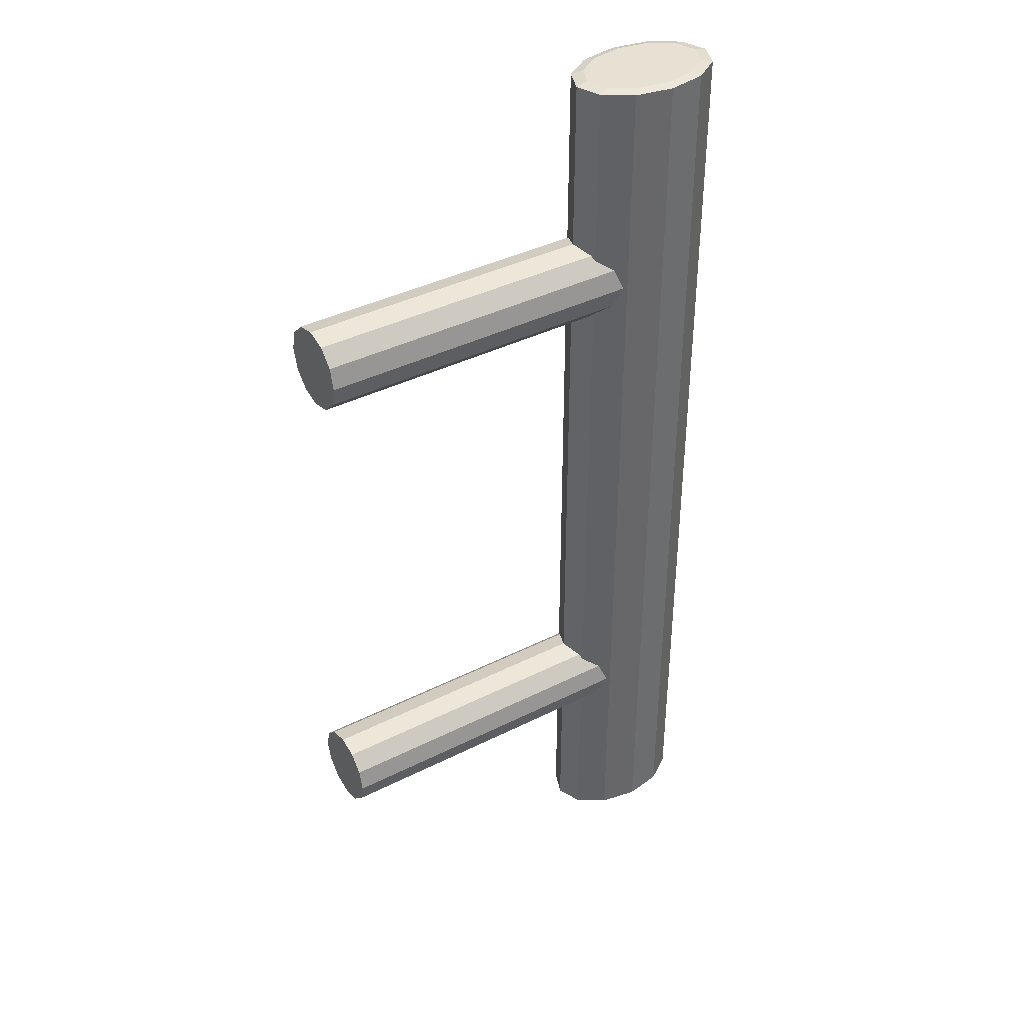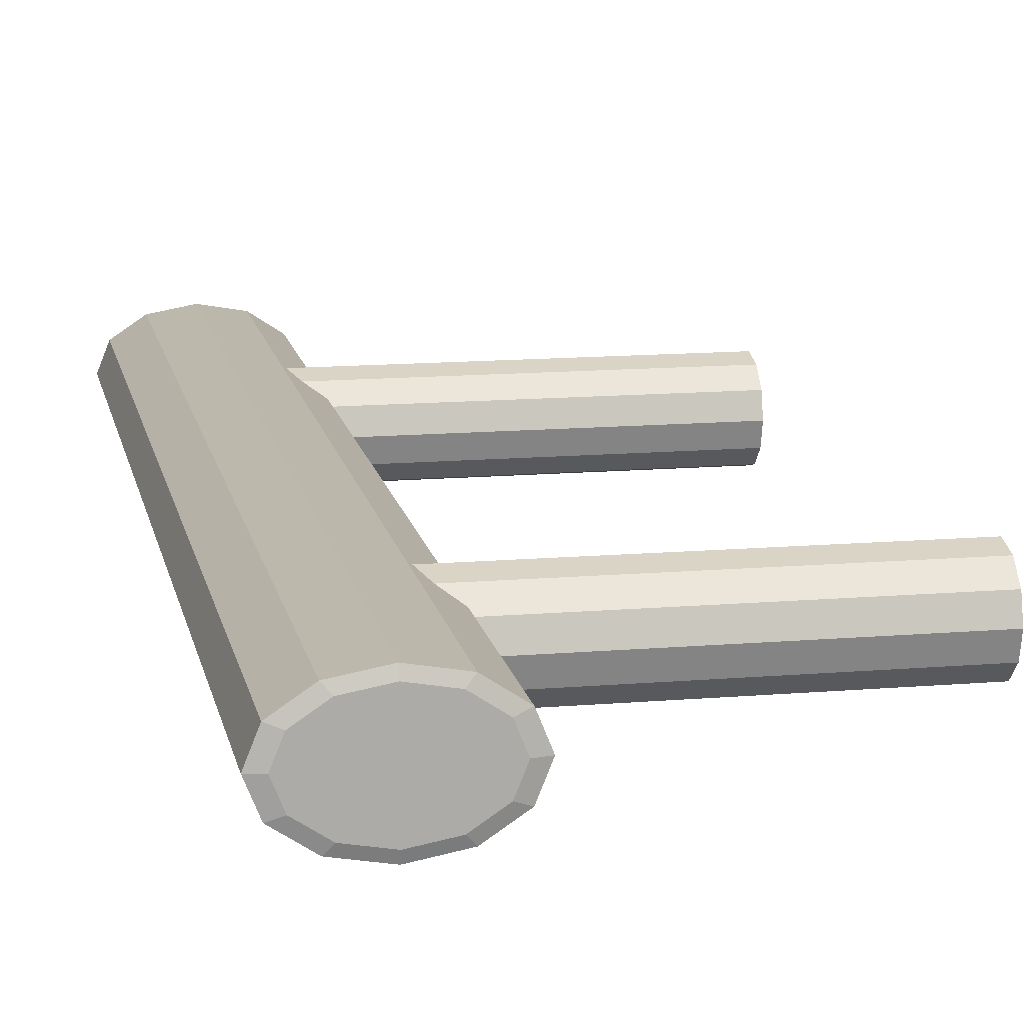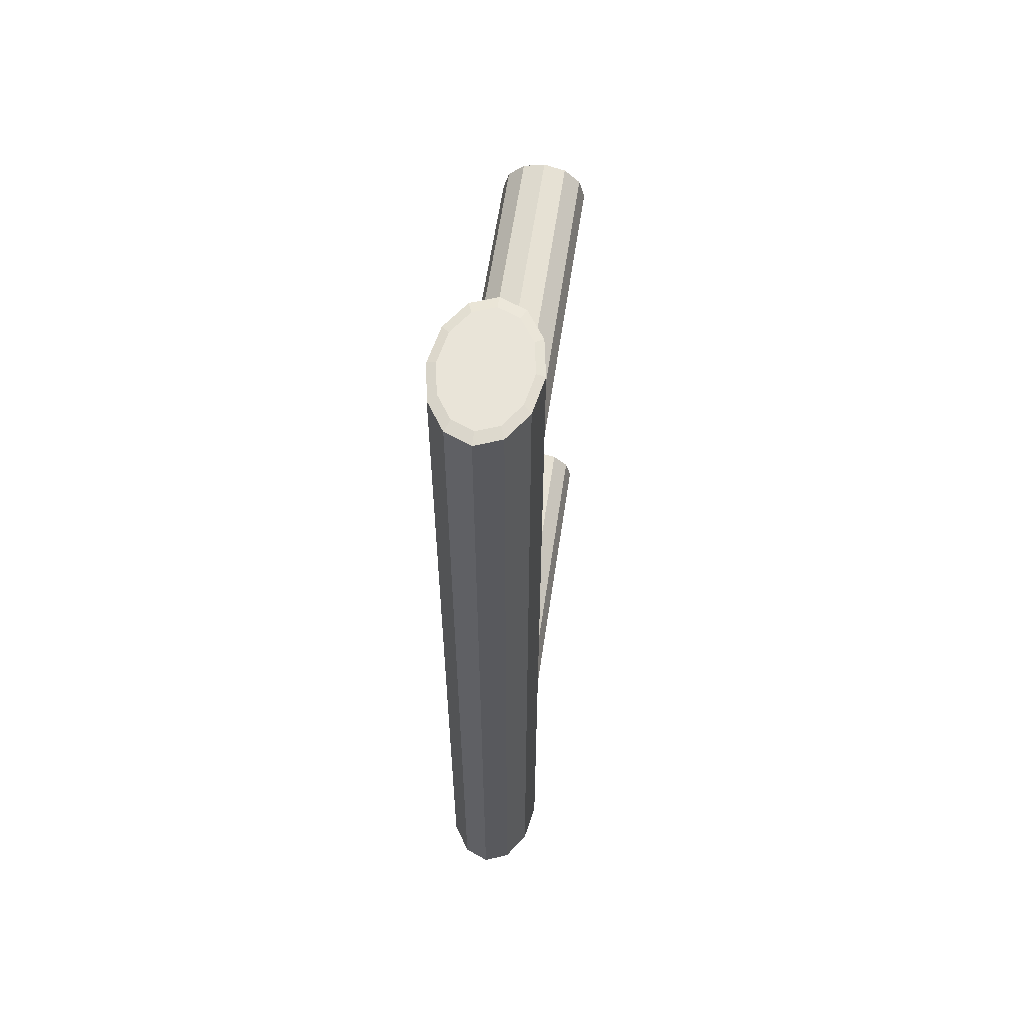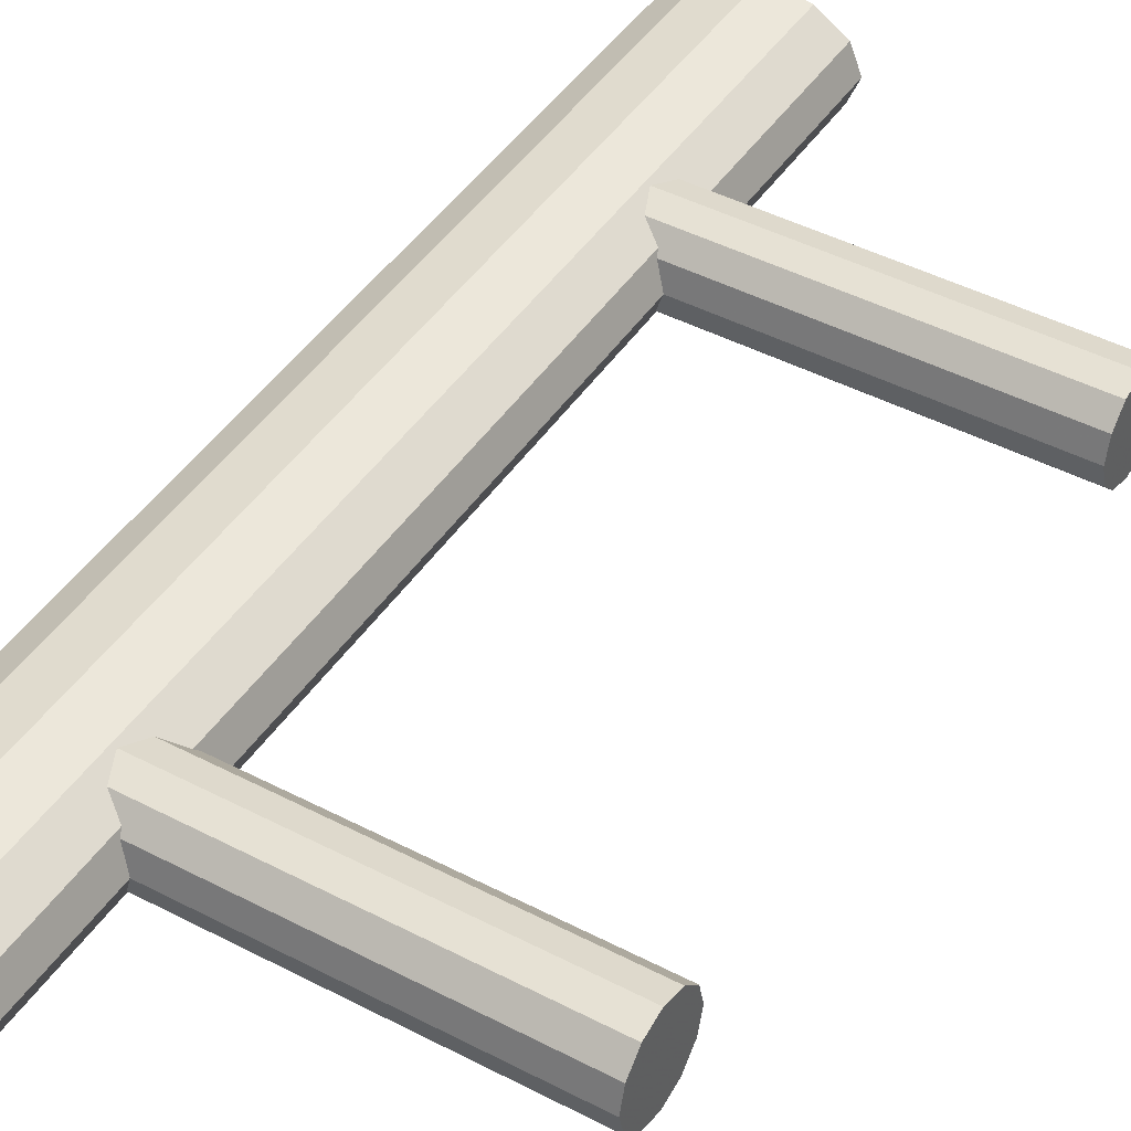
<metadata>
{"format":"obj","ext":"obj","renderer":"f3d","projection":"perspective","resolution":1024,"background":"white","views":[{"elev":39.4,"azim":-32.1,"up":"+Z"},{"elev":13.7,"azim":169.2,"up":"+Y"},{"elev":59.9,"azim":98.4,"up":"+Z"},{"elev":44.4,"azim":-148.6,"up":"+Y"}]}
</metadata>
<code>
v 0.0457 -0.007704 0.104
v 0.03903 -0.008896 0.104
v 0.03236 -0.007704 0.104
v 0.05059 -0.004448 0.104
v 0.02748 -0.004448 0.104
v 0.05238 -0 0.104
v 0.03236 -0.007704 -0.104
v 0.03903 -0.008896 -0.104
v 0.02569 -0 0.104
v 0.02748 -0.004448 -0.104
v 0.0457 -0.007704 -0.104
v 0.05059 0.004448 0.104
v 0.05059 -0.004448 -0.104
v 0.05238 -0 -0.104
v 0.02748 0.004448 0.104
v 0.02569 -0 -0.104
v 0.05059 0.004448 -0.104
v 0.0457 0.007704 0.104
v 0.02748 0.004448 -0.104
v 0.03236 0.007704 0.104
v 0.03236 0.007704 -0.104
v 0.03903 0.008896 0.104
v 0.0457 0.007704 -0.104
v 0.03903 0.008896 -0.104
v 0.03903 -0.01069 0.1034
v 0.03101 -0.00926 0.1034
v 0.04705 -0.00926 0.1034
v 0.03101 -0.00926 -0.1034
v 0.03903 -0.01069 -0.1034
v 0.02514 -0.005346 0.1034
v 0.05292 -0.005346 0.1034
v 0.04705 -0.00926 -0.1034
v 0.02514 -0.005346 -0.1034
v 0.05292 -0.005346 -0.1034
v 0.05507 -0 0.1034
v 0.02299 -0 0.1034
v 0.05507 -0 -0.1034
v 0.05292 0.005347 0.1034
v 0.02299 -0 -0.1034
v 0.02514 0.005347 0.1034
v 0.02514 0.005347 -0.1034
v 0.05292 0.005347 -0.1034
v 0.04705 0.009261 0.1034
v 0.03101 0.009261 0.1034
v 0.03101 0.009261 -0.1034
v 0.04705 0.009261 -0.1034
v 0.03903 0.01069 -0.1034
v 0.03903 0.01069 0.1034
v -0.0396 -0.00763 -0.05369
v -0.0396 -0.00763 -0.0625
v -0.0396 -0.00881 -0.05809
v -0.0396 -0.004405 -0.05046
v 0.03034 -0.00881 -0.05809
v 0.02857 -0.00763 -0.05369
v -0.0396 -0.004405 -0.06572
v 0.02857 -0.00763 -0.0625
v 0.02514 -0.005346 -0.05141
v -0.0396 -0 -0.04928
v 0.02476 -0.004405 -0.06572
v 0.02514 -0.005346 -0.06478
v 0.02476 -0.004405 -0.05046
v -0.0396 -0 -0.0669
v 0.02299 -0 -0.0669
v 0.02299 -0 -0.04928
v -0.0396 0.004405 -0.05046
v -0.0396 0.004405 -0.06572
v 0.02476 0.004405 -0.05046
v -0.0396 0.00763 -0.05369
v 0.02476 0.004405 -0.06572
v 0.02514 0.005347 -0.05141
v 0.02857 0.00763 -0.05369
v -0.0396 0.00763 -0.0625
v 0.02514 0.005347 -0.06478
v 0.03034 0.00881 -0.05809
v -0.0396 0.00881 -0.05809
v 0.02857 0.00763 -0.0625
v -0.0396 -0.00763 0.0625
v -0.0396 -0.00763 0.05369
v -0.0396 -0.00881 0.05809
v -0.0396 -0.004405 0.06572
v 0.03034 -0.00881 0.05809
v 0.02857 -0.00763 0.0625
v -0.0396 -0.004405 0.05046
v 0.02857 -0.00763 0.05369
v 0.02514 -0.005346 0.06478
v -0.0396 -0 0.0669
v 0.02476 -0.004405 0.05046
v 0.02514 -0.005346 0.05141
v 0.02476 -0.004405 0.06572
v -0.0396 -0 0.04928
v 0.02299 -0 0.04928
v 0.02299 -0 0.0669
v -0.0396 0.004405 0.06572
v -0.0396 0.004405 0.05046
v 0.02476 0.004405 0.06572
v -0.0396 0.00763 0.0625
v 0.02476 0.004405 0.05046
v 0.02514 0.005347 0.06478
v 0.02857 0.00763 0.0625
v -0.0396 0.00763 0.05369
v 0.02514 0.005347 0.05141
v 0.03034 0.00881 0.05809
v -0.0396 0.00881 0.05809
v 0.02857 0.00763 0.05369
v 0.0457 -0.007704 0.104
v 0.03903 -0.008896 0.104
v 0.03236 -0.007704 0.104
v 0.05059 -0.004448 0.104
v 0.02748 -0.004448 0.104
v 0.05238 -0 0.104
v 0.03236 -0.007704 -0.104
v 0.03903 -0.008896 -0.104
v 0.02569 -0 0.104
v 0.02748 -0.004448 -0.104
v 0.0457 -0.007704 -0.104
v 0.05059 0.004448 0.104
v 0.05059 -0.004448 -0.104
v 0.05238 -0 -0.104
v 0.02748 0.004448 0.104
v 0.02569 -0 -0.104
v 0.05059 0.004448 -0.104
v 0.0457 0.007704 0.104
v 0.02748 0.004448 -0.104
v 0.03236 0.007704 0.104
v 0.03236 0.007704 -0.104
v 0.03903 0.008896 0.104
v 0.0457 0.007704 -0.104
v 0.03903 0.008896 -0.104
v 0.03903 -0.01069 0.1034
v 0.03903 -0.01069 0.1034
v 0.03903 -0.01069 0.1034
v 0.03101 -0.00926 0.1034
v 0.03101 -0.00926 0.1034
v 0.03101 -0.00926 0.1034
v 0.04705 -0.00926 0.1034
v 0.04705 -0.00926 0.1034
v 0.04705 -0.00926 0.1034
v 0.03101 -0.00926 -0.1034
v 0.03101 -0.00926 -0.1034
v 0.03101 -0.00926 -0.1034
v 0.03903 -0.01069 -0.1034
v 0.03903 -0.01069 -0.1034
v 0.03903 -0.01069 -0.1034
v 0.02514 -0.005346 0.1034
v 0.02514 -0.005346 0.1034
v 0.02514 -0.005346 0.1034
v 0.02514 -0.005346 0.1034
v 0.02514 -0.005346 0.1034
v 0.05292 -0.005346 0.1034
v 0.05292 -0.005346 0.1034
v 0.05292 -0.005346 0.1034
v 0.05292 -0.005346 0.1034
v 0.05292 -0.005346 0.1034
v 0.04705 -0.00926 -0.1034
v 0.04705 -0.00926 -0.1034
v 0.04705 -0.00926 -0.1034
v 0.02514 -0.005346 -0.1034
v 0.02514 -0.005346 -0.1034
v 0.02514 -0.005346 -0.1034
v 0.02514 -0.005346 -0.1034
v 0.02514 -0.005346 -0.1034
v 0.05292 -0.005346 -0.1034
v 0.05292 -0.005346 -0.1034
v 0.05292 -0.005346 -0.1034
v 0.05292 -0.005346 -0.1034
v 0.05292 -0.005346 -0.1034
v 0.05507 -0 0.1034
v 0.05507 -0 0.1034
v 0.05507 -0 0.1034
v 0.02299 -0 0.1034
v 0.02299 -0 0.1034
v 0.02299 -0 0.1034
v 0.05507 -0 -0.1034
v 0.05507 -0 -0.1034
v 0.05507 -0 -0.1034
v 0.05292 0.005347 0.1034
v 0.05292 0.005347 0.1034
v 0.05292 0.005347 0.1034
v 0.05292 0.005347 0.1034
v 0.05292 0.005347 0.1034
v 0.02299 -0 -0.1034
v 0.02299 -0 -0.1034
v 0.02299 -0 -0.1034
v 0.02514 0.005347 0.1034
v 0.02514 0.005347 0.1034
v 0.02514 0.005347 0.1034
v 0.02514 0.005347 0.1034
v 0.02514 0.005347 0.1034
v 0.02514 0.005347 -0.1034
v 0.02514 0.005347 -0.1034
v 0.02514 0.005347 -0.1034
v 0.02514 0.005347 -0.1034
v 0.02514 0.005347 -0.1034
v 0.05292 0.005347 -0.1034
v 0.05292 0.005347 -0.1034
v 0.05292 0.005347 -0.1034
v 0.05292 0.005347 -0.1034
v 0.05292 0.005347 -0.1034
v 0.04705 0.009261 0.1034
v 0.04705 0.009261 0.1034
v 0.04705 0.009261 0.1034
v 0.03101 0.009261 0.1034
v 0.03101 0.009261 0.1034
v 0.03101 0.009261 0.1034
v 0.03101 0.009261 -0.1034
v 0.03101 0.009261 -0.1034
v 0.03101 0.009261 -0.1034
v 0.04705 0.009261 -0.1034
v 0.04705 0.009261 -0.1034
v 0.04705 0.009261 -0.1034
v 0.03903 0.01069 -0.1034
v 0.03903 0.01069 -0.1034
v 0.03903 0.01069 -0.1034
v 0.03903 0.01069 0.1034
v 0.03903 0.01069 0.1034
v 0.03903 0.01069 0.1034
v -0.0396 -0.00763 -0.05369
v -0.0396 -0.00763 -0.05369
v -0.0396 -0.00763 -0.05369
v -0.0396 -0.00763 -0.05369
v -0.0396 -0.00763 -0.05369
v -0.0396 -0.00763 -0.0625
v -0.0396 -0.00763 -0.0625
v -0.0396 -0.00763 -0.0625
v -0.0396 -0.00763 -0.0625
v -0.0396 -0.00763 -0.0625
v -0.0396 -0.004405 -0.05046
v -0.0396 -0.004405 -0.05046
v -0.0396 -0.004405 -0.05046
v -0.0396 -0.004405 -0.05046
v -0.0396 -0.004405 -0.05046
v 0.02857 -0.00763 -0.05369
v 0.02857 -0.00763 -0.05369
v 0.02857 -0.00763 -0.05369
v -0.0396 -0.004405 -0.06572
v -0.0396 -0.004405 -0.06572
v -0.0396 -0.004405 -0.06572
v -0.0396 -0.004405 -0.06572
v -0.0396 -0.004405 -0.06572
v 0.02857 -0.00763 -0.0625
v 0.02857 -0.00763 -0.0625
v 0.02857 -0.00763 -0.0625
v 0.02514 -0.005346 -0.05141
v 0.02514 -0.005346 -0.05141
v 0.02514 -0.005346 -0.05141
v -0.0396 -0 -0.04928
v -0.0396 -0 -0.04928
v -0.0396 -0 -0.04928
v 0.02476 -0.004405 -0.06572
v 0.02476 -0.004405 -0.06572
v 0.02476 -0.004405 -0.06572
v 0.02514 -0.005346 -0.06478
v 0.02514 -0.005346 -0.06478
v 0.02514 -0.005346 -0.06478
v 0.02476 -0.004405 -0.05046
v 0.02476 -0.004405 -0.05046
v 0.02476 -0.004405 -0.05046
v -0.0396 -0 -0.0669
v -0.0396 -0 -0.0669
v -0.0396 -0 -0.0669
v 0.02299 -0 -0.0669
v 0.02299 -0 -0.04928
v -0.0396 0.004405 -0.05046
v -0.0396 0.004405 -0.05046
v -0.0396 0.004405 -0.05046
v -0.0396 0.004405 -0.05046
v -0.0396 0.004405 -0.05046
v -0.0396 0.004405 -0.06572
v -0.0396 0.004405 -0.06572
v -0.0396 0.004405 -0.06572
v -0.0396 0.004405 -0.06572
v -0.0396 0.004405 -0.06572
v 0.02476 0.004405 -0.05046
v -0.0396 0.00763 -0.05369
v -0.0396 0.00763 -0.05369
v -0.0396 0.00763 -0.05369
v -0.0396 0.00763 -0.05369
v -0.0396 0.00763 -0.05369
v 0.02476 0.004405 -0.06572
v 0.02514 0.005347 -0.05141
v 0.02514 0.005347 -0.05141
v 0.02514 0.005347 -0.05141
v 0.02857 0.00763 -0.05369
v 0.02857 0.00763 -0.05369
v 0.02857 0.00763 -0.05369
v 0.02514 0.005347 -0.06478
v 0.02514 0.005347 -0.06478
v 0.02514 0.005347 -0.06478
v -0.0396 -0.00763 0.05369
v -0.0396 -0.00763 0.05369
v -0.0396 -0.00763 0.05369
v -0.0396 -0.00763 0.05369
v -0.0396 -0.00763 0.05369
v -0.0396 -0.004405 0.06572
v -0.0396 -0.004405 0.06572
v -0.0396 -0.004405 0.06572
v -0.0396 -0.004405 0.06572
v -0.0396 -0.004405 0.06572
v 0.02857 -0.00763 0.0625
v 0.02857 -0.00763 0.0625
v 0.02857 -0.00763 0.0625
v -0.0396 -0.004405 0.05046
v -0.0396 -0.004405 0.05046
v -0.0396 -0.004405 0.05046
v 0.02857 -0.00763 0.05369
v 0.02857 -0.00763 0.05369
v 0.02857 -0.00763 0.05369
v 0.02514 -0.005346 0.06478
v 0.02514 -0.005346 0.06478
v 0.02514 -0.005346 0.06478
v -0.0396 -0 0.0669
v -0.0396 -0 0.0669
v -0.0396 -0 0.0669
v 0.02476 -0.004405 0.05046
v 0.02476 -0.004405 0.05046
v 0.02476 -0.004405 0.05046
v 0.02514 -0.005346 0.05141
v 0.02514 -0.005346 0.05141
v 0.02514 -0.005346 0.05141
v 0.02476 -0.004405 0.06572
v 0.02476 -0.004405 0.06572
v 0.02476 -0.004405 0.06572
v -0.0396 -0 0.04928
v -0.0396 -0 0.04928
v -0.0396 -0 0.04928
v 0.02299 -0 0.04928
v 0.02299 -0 0.0669
v -0.0396 0.004405 0.06572
v -0.0396 0.004405 0.06572
v -0.0396 0.004405 0.06572
v -0.0396 0.004405 0.06572
v -0.0396 0.004405 0.06572
v -0.0396 0.004405 0.05046
v -0.0396 0.004405 0.05046
v -0.0396 0.004405 0.05046
v -0.0396 0.004405 0.05046
v -0.0396 0.004405 0.05046
v 0.02476 0.004405 0.06572
v 0.02476 0.004405 0.05046
v 0.02514 0.005347 0.06478
v 0.02514 0.005347 0.06478
v 0.02514 0.005347 0.06478
v -0.0396 0.00763 0.05369
v -0.0396 0.00763 0.05369
v -0.0396 0.00763 0.05369
v -0.0396 0.00763 0.05369
v -0.0396 0.00763 0.05369
v 0.02514 0.005347 0.05141
v 0.02514 0.005347 0.05141
v 0.02514 0.005347 0.05141
v 0.02857 0.00763 0.05369
v 0.02857 0.00763 0.05369
v 0.02857 0.00763 0.05369
v -0.0396 -0.00881 -0.05809
v -0.0396 -0.00881 -0.05809
v -0.0396 -0.00881 -0.05809
v -0.0396 0.00763 -0.0625
v -0.0396 0.00763 -0.0625
v -0.0396 0.00763 -0.0625
v -0.0396 0.00881 -0.05809
v -0.0396 0.00881 -0.05809
v -0.0396 0.00881 -0.05809
v -0.0396 -0.00763 0.0625
v -0.0396 -0.00763 0.0625
v -0.0396 -0.00763 0.0625
v -0.0396 -0.00881 0.05809
v -0.0396 -0.00881 0.05809
v -0.0396 -0.00881 0.05809
v -0.0396 0.00763 0.0625
v -0.0396 0.00763 0.0625
v -0.0396 0.00763 0.0625
v -0.0396 0.00881 0.05809
v -0.0396 0.00881 0.05809
v -0.0396 0.00881 0.05809
v 0.03034 -0.00881 -0.05809
v 0.03034 0.00881 -0.05809
v 0.02857 0.00763 -0.0625
v 0.03034 -0.00881 0.05809
v 0.02857 0.00763 0.0625
v 0.03034 0.00881 0.05809
f 1 3 2
f 4 3 1
f 4 5 3
f 6 5 4
f 6 9 5
f 12 9 6
f 114 117 111
f 111 115 112
f 12 15 9
f 114 118 117
f 111 117 115
f 18 15 12
f 120 118 114
f 120 121 118
f 18 20 15
f 123 121 120
f 20 18 22
f 125 127 123
f 123 127 121
f 127 125 128
f 129 106 105
f 106 107 105
f 132 106 129
f 129 105 135
f 105 107 108
f 132 107 106
f 133 130 139
f 105 108 135
f 130 136 142
f 107 109 108
f 144 107 132
f 142 139 130
f 133 139 147
f 108 149 135
f 155 142 136
f 108 109 110
f 144 109 107
f 7 28 29
f 160 147 139
f 152 165 136
f 167 149 108
f 8 29 32
f 155 136 165
f 109 113 110
f 167 108 110
f 144 113 109
f 7 10 28
f 8 7 29
f 145 158 171
f 10 33 28
f 164 151 175
f 169 175 151
f 11 8 32
f 34 11 32
f 110 113 116
f 176 167 110
f 144 170 113
f 7 13 10
f 8 11 7
f 182 171 158
f 10 39 33
f 14 34 37
f 169 178 175
f 34 13 11
f 113 119 116
f 116 176 110
f 170 184 113
f 13 14 10
f 11 13 7
f 182 190 171
f 10 16 39
f 14 13 34
f 17 14 37
f 196 175 178
f 116 119 122
f 113 184 119
f 122 176 116
f 185 171 190
f 10 14 16
f 39 19 41
f 16 19 39
f 14 17 16
f 42 17 37
f 180 201 198
f 119 124 122
f 184 202 119
f 122 199 176
f 193 207 188
f 21 41 19
f 16 17 19
f 42 46 17
f 210 198 201
f 126 122 124
f 202 124 119
f 204 188 207
f 122 126 199
f 21 45 41
f 19 23 21
f 17 23 19
f 46 23 17
f 210 201 213
f 126 124 214
f 124 202 214
f 204 207 216
f 126 214 199
f 45 21 24
f 24 21 23
f 47 23 46
f 216 213 201
f 213 216 207
f 45 24 47
f 47 24 23
f 1 2 25
f 25 2 26
f 27 1 25
f 2 3 26
f 140 131 134
f 27 4 1
f 143 137 131
f 26 3 30
f 131 140 143
f 148 140 134
f 27 31 4
f 137 143 156
f 3 5 30
f 141 138 111
f 140 148 161
f 137 166 153
f 4 31 35
f 154 141 112
f 166 137 156
f 6 4 35
f 5 9 30
f 138 114 111
f 141 111 112
f 172 159 146
f 138 157 114
f 174 150 163
f 150 174 168
f 154 112 115
f 154 115 162
f 6 35 38
f 9 36 30
f 159 172 183
f 157 181 114
f 173 162 118
f 174 177 168
f 115 117 162
f 6 38 12
f 9 40 36
f 172 191 183
f 181 120 114
f 162 117 118
f 173 118 121
f 177 174 195
f 15 40 9
f 12 38 18
f 191 172 186
f 189 123 181
f 181 123 120
f 173 121 194
f 197 200 179
f 15 44 40
f 38 43 18
f 187 206 192
f 123 189 125
f 121 208 194
f 200 197 209
f 15 20 44
f 206 187 203
f 43 22 18
f 189 205 125
f 121 127 208
f 212 200 209
f 48 20 22
f 48 44 20
f 215 206 203
f 43 48 22
f 128 125 205
f 208 127 211
f 200 212 215
f 206 215 212
f 211 128 205
f 127 128 211
f 226 375 356
f 356 234 221
f 54 52 49
f 375 226 242
f 234 356 375
f 52 54 57
f 251 226 239
f 222 252 240
f 231 245 257
f 61 58 52
f 226 251 254
f 235 261 249
f 58 61 64
f 261 235 258
f 64 65 58
f 268 261 258
f 65 64 67
f 261 268 279
f 70 65 67
f 65 71 68
f 268 286 279
f 284 266 281
f 74 277 284
f 76 271 358
f 271 76 287
f 277 74 361
f 74 358 361
f 358 74 76
f 219 224 354
f 224 219 229
f 51 223 218
f 228 218 223
f 355 53 225
f 220 233 355
f 217 227 232
f 224 229 237
f 236 228 223
f 241 225 53
f 53 355 233
f 243 232 227
f 237 229 248
f 247 228 236
f 238 225 250
f 56 60 50
f 256 244 230
f 227 246 255
f 237 248 260
f 259 247 236
f 253 250 225
f 59 63 55
f 262 255 246
f 260 248 265
f 264 247 259
f 62 55 63
f 246 263 262
f 260 265 270
f 269 264 259
f 62 63 66
f 273 262 263
f 270 265 276
f 275 264 269
f 69 66 63
f 273 263 280
f 274 283 263
f 270 276 357
f 72 275 269
f 69 73 66
f 282 267 285
f 285 278 376
f 357 276 360
f 75 275 72
f 359 272 377
f 288 377 272
f 362 376 278
f 362 359 376
f 377 376 359
f 79 290 77
f 295 77 290
f 367 81 292
f 364 300 367
f 364 297 300
f 303 295 290
f 306 292 81
f 81 367 300
f 308 299 294
f 312 295 303
f 83 78 87
f 84 88 78
f 321 309 297
f 294 311 320
f 324 312 303
f 318 315 292
f 87 91 83
f 327 320 311
f 329 312 324
f 90 83 91
f 311 328 327
f 334 329 324
f 90 91 94
f 338 327 328
f 96 329 334
f 97 94 91
f 338 328 340
f 371 379 332
f 344 96 334
f 97 101 94
f 342 332 379
f 379 371 380
f 103 96 344
f 100 94 104
f 350 353 337
f 374 380 371
f 374 347 380
f 353 380 347
f 363 291 366
f 291 363 296
f 293 378 368
f 368 301 365
f 301 298 365
f 291 296 304
f 378 293 307
f 301 368 378
f 80 82 85
f 304 296 313
f 314 289 302
f 289 317 305
f 298 310 322
f 89 86 80
f 304 313 325
f 293 316 319
f 302 326 314
f 86 89 92
f 325 313 330
f 326 302 323
f 92 93 86
f 325 330 335
f 333 326 323
f 93 92 95
f 335 330 369
f 326 333 339
f 98 93 95
f 331 99 370
f 335 369 345
f 333 348 339
f 99 331 341
f 102 370 99
f 345 369 372
f 351 333 343
f 336 352 349
f 370 102 373
f 102 346 373
f 346 102 352

</code>
